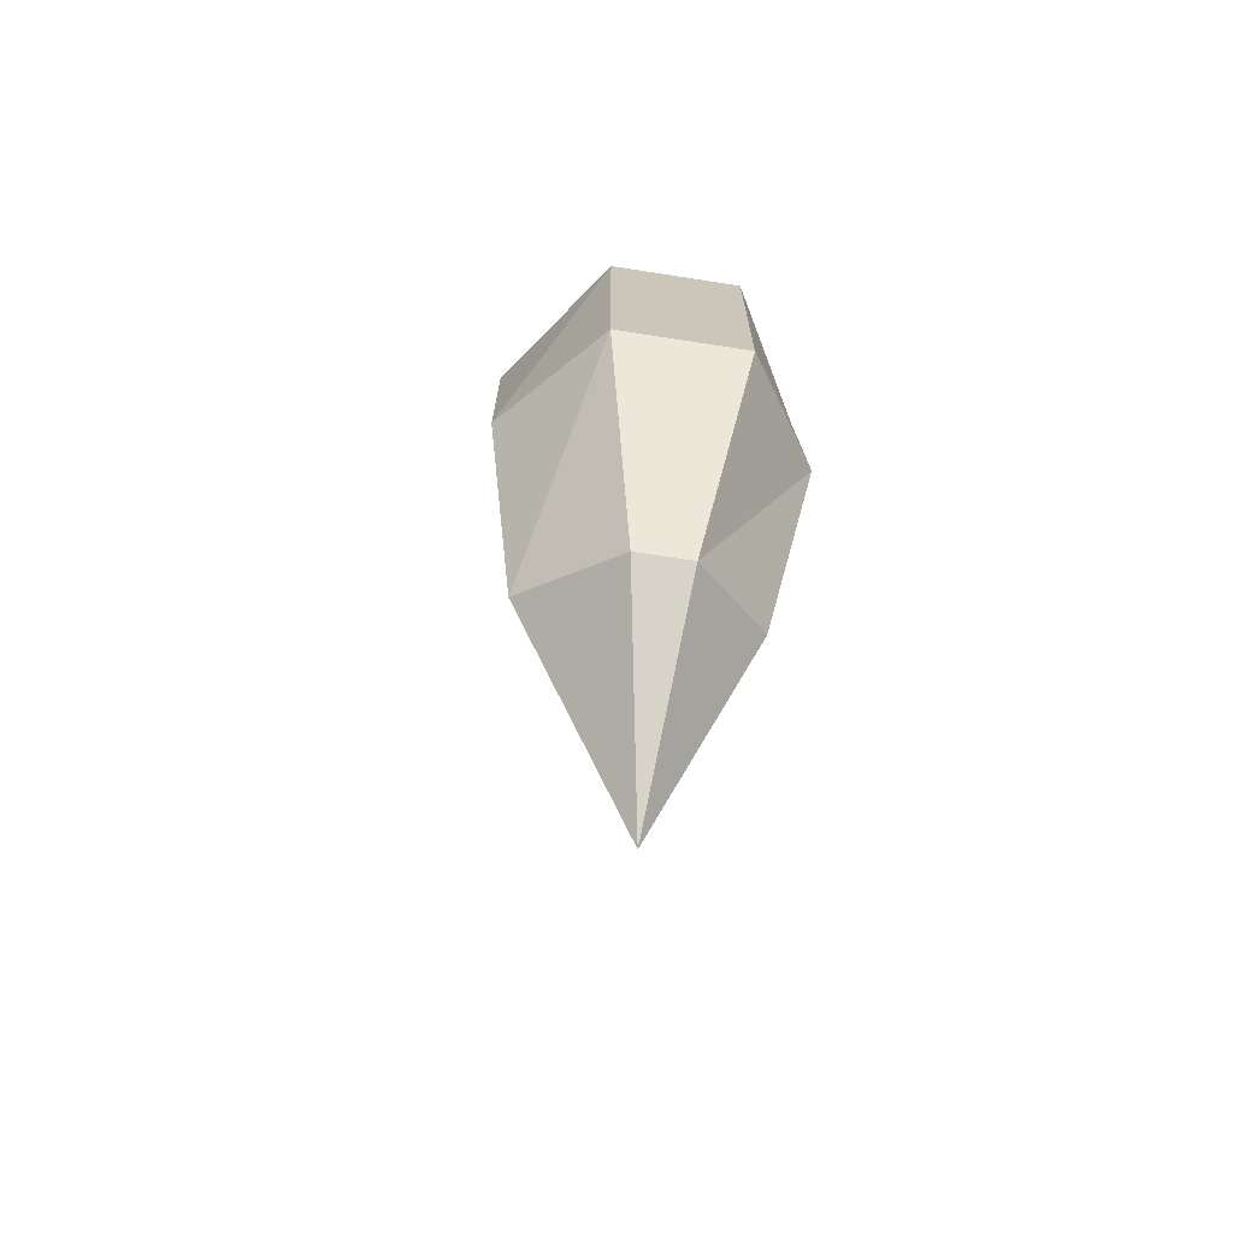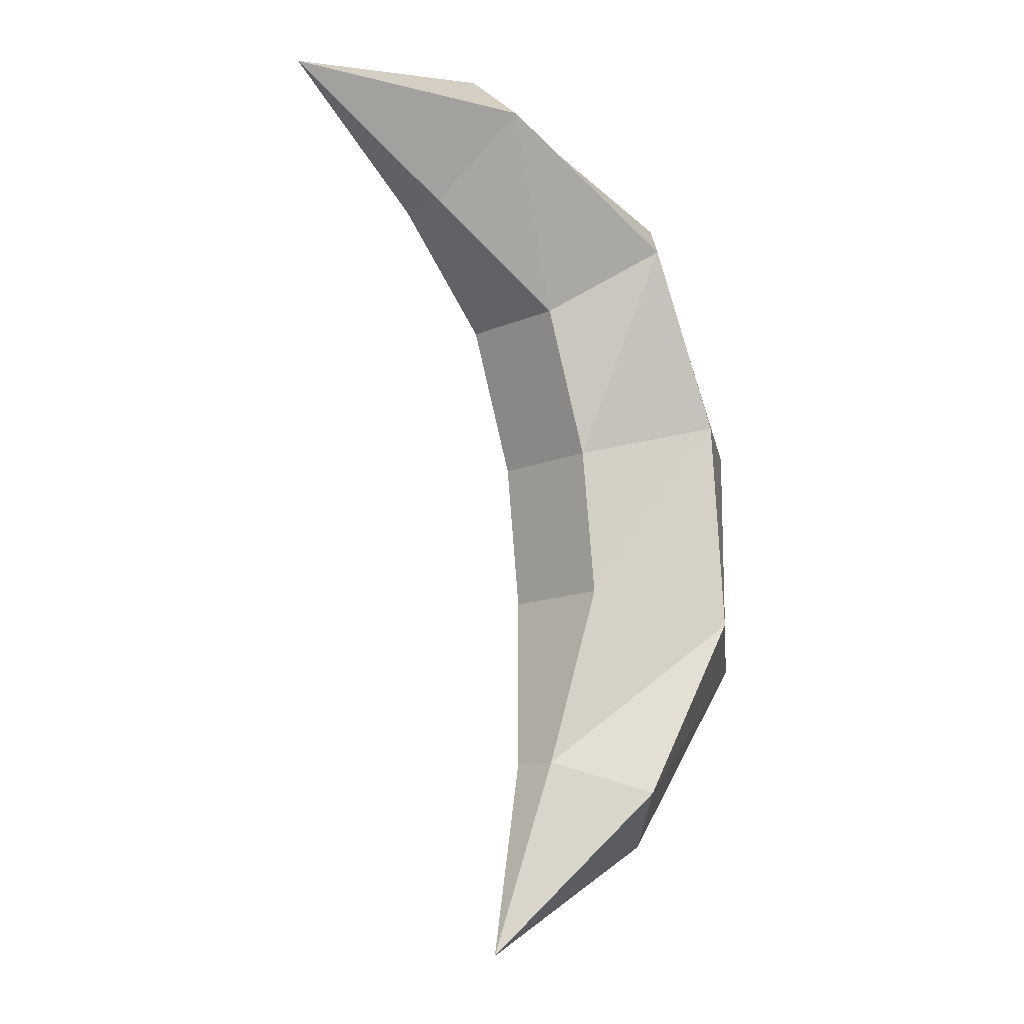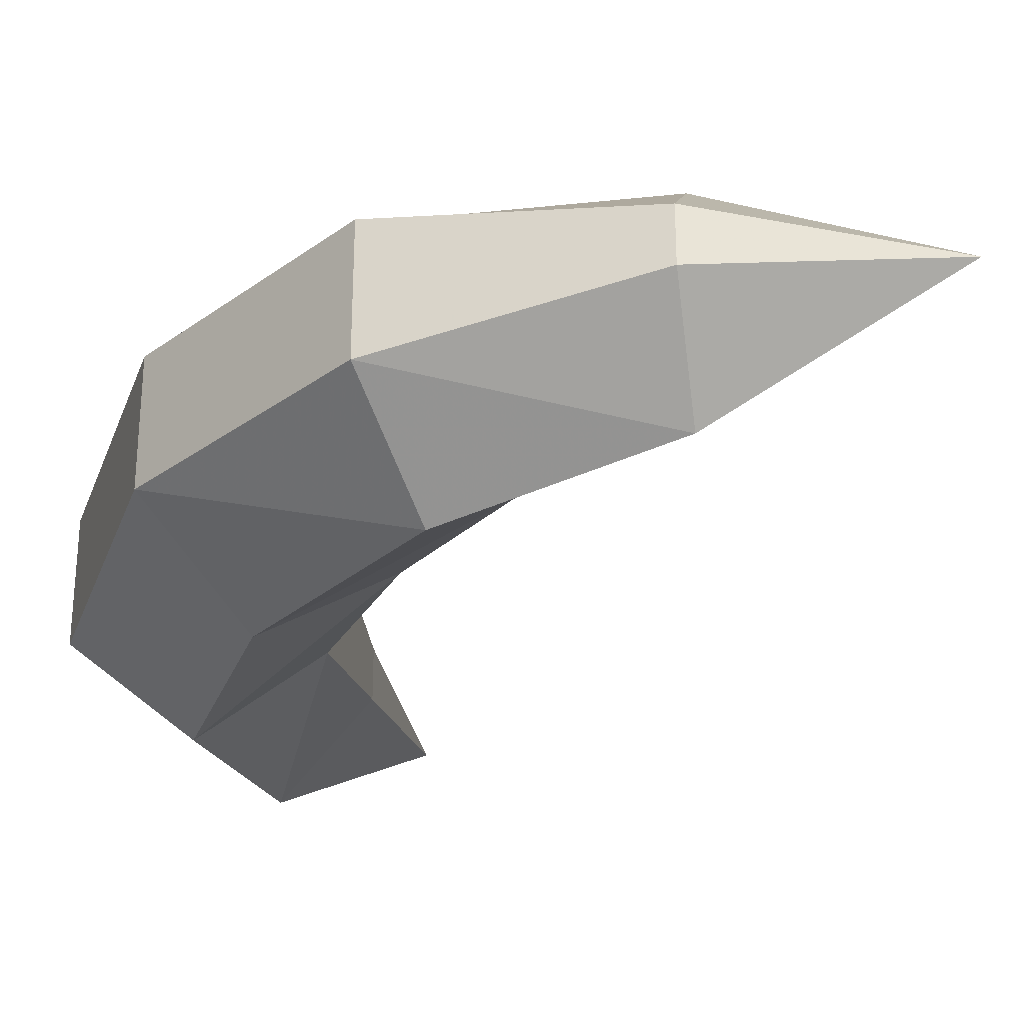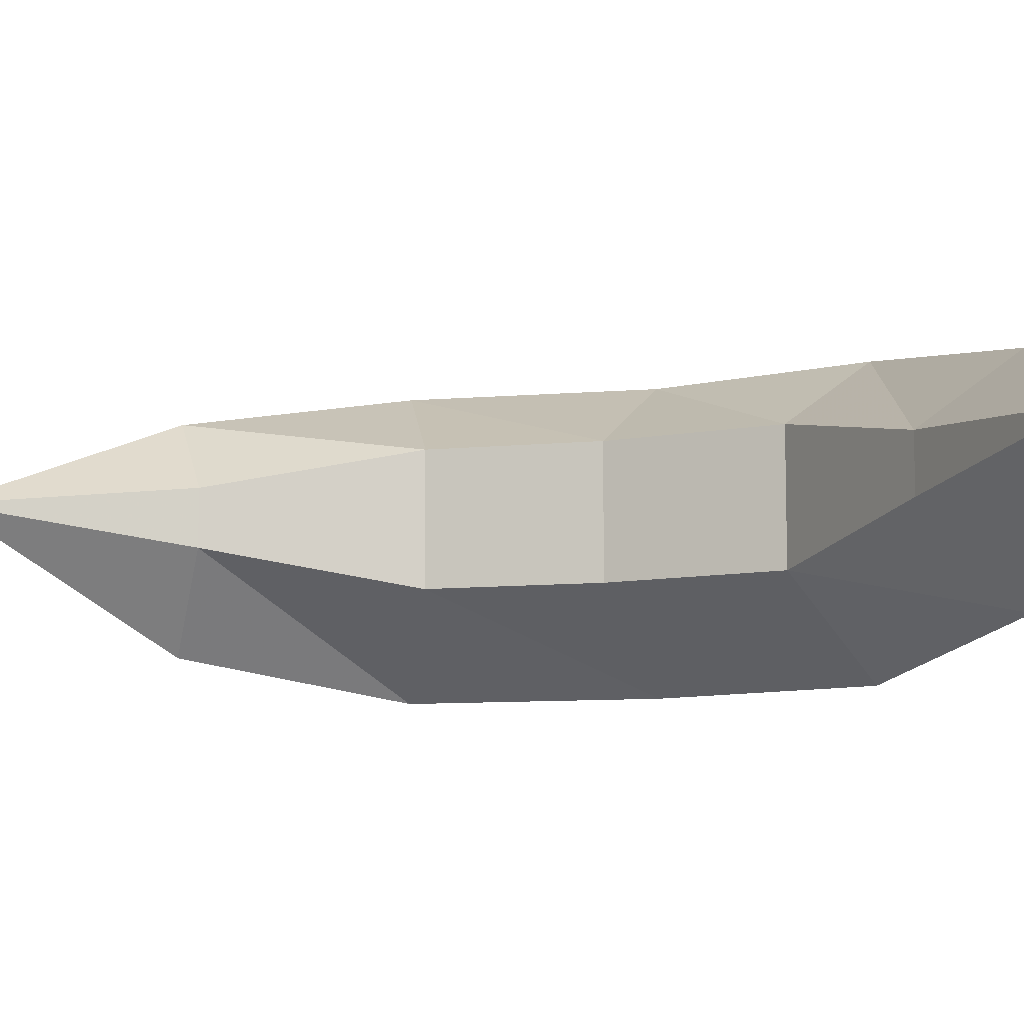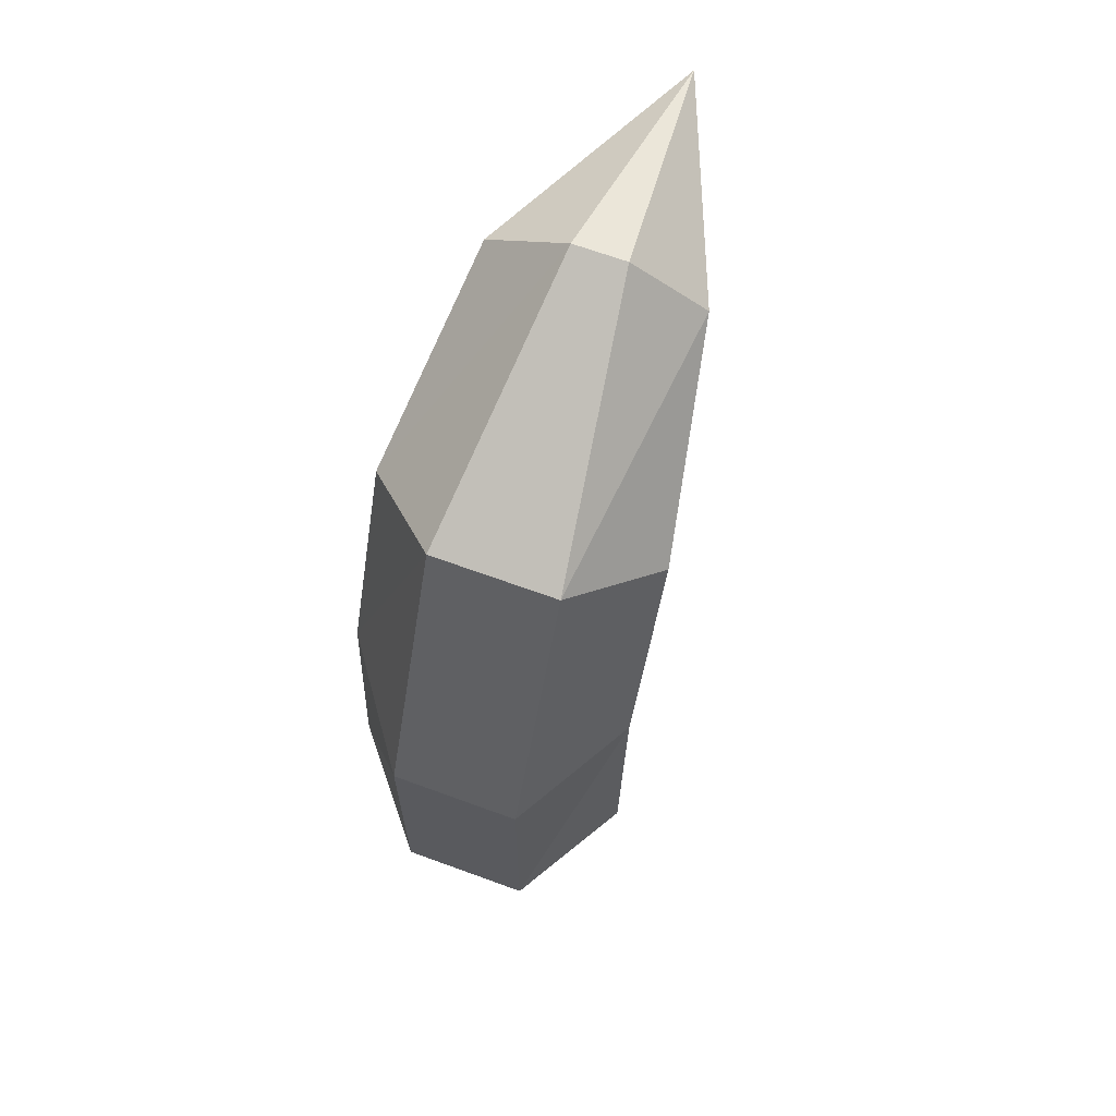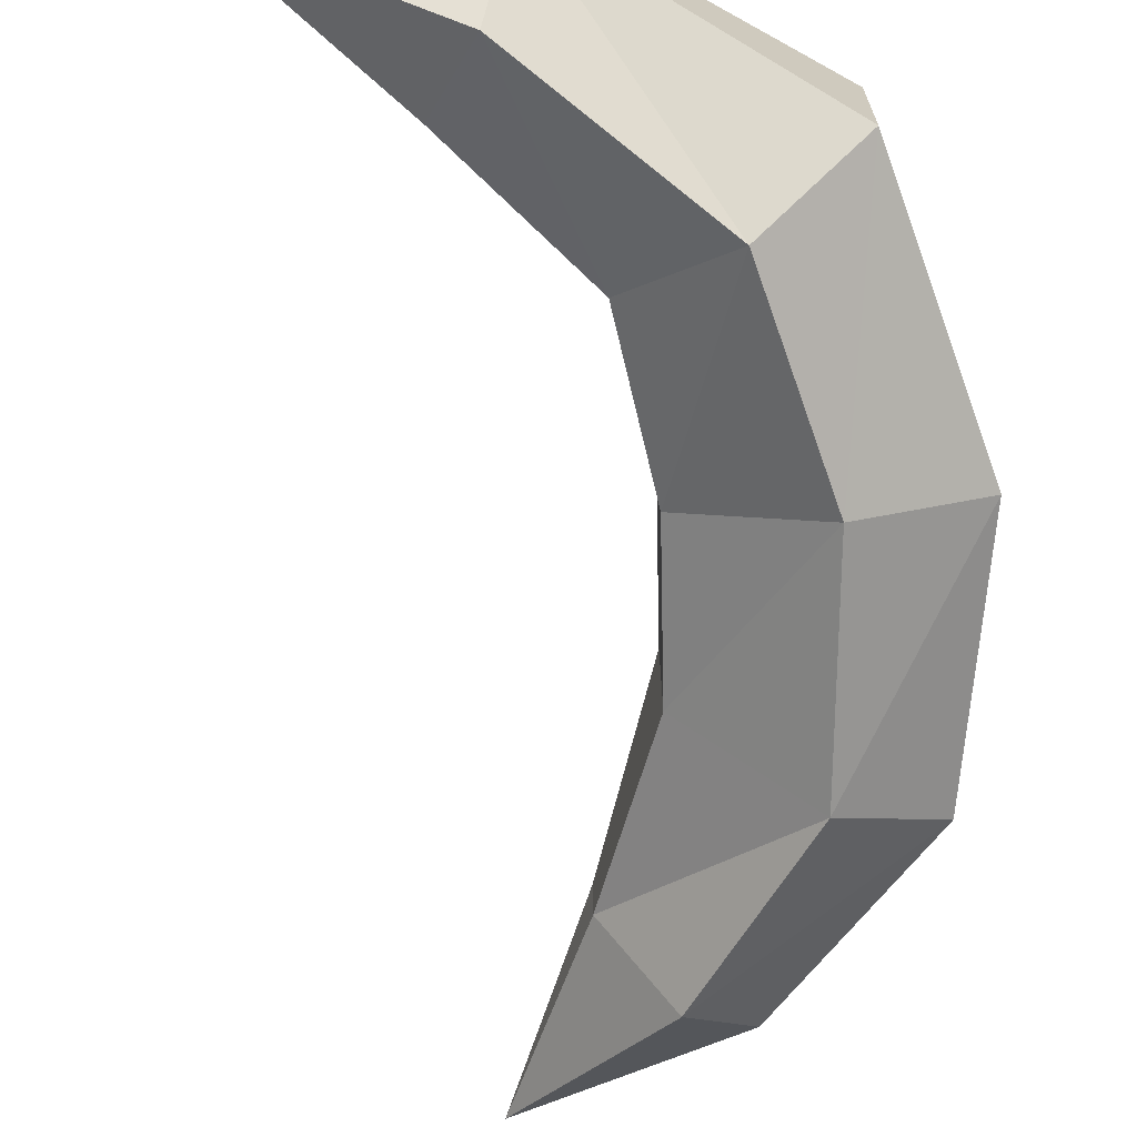
<metadata>
{"format":"obj","ext":"obj","renderer":"f3d","projection":"perspective","resolution":1024,"background":"white","views":[{"elev":-70.4,"azim":81.2,"up":"+Z"},{"elev":-12.6,"azim":-44.3,"up":"+Z"},{"elev":-28.8,"azim":137.0,"up":"+Y"},{"elev":-9.4,"azim":-81.8,"up":"+Y"},{"elev":66.8,"azim":110.2,"up":"+Z"},{"elev":-68.8,"azim":-5.0,"up":"+Y"}]}
</metadata>
<code>
o item/banana/base
v 2 -9 -19
v -2 -14 -16
v -9 -7 -26
v 2 -6 -19
v 9 -11 -7
v 3 -16 -5
v -6 -9 -14
v -6 -6 -14
v -2 -2 -16
v 3 0 -5
v 9 -4 -7
v 9 -11 8
v 2 -16 8
v -4 -11 -3
v -4 -4 -3
v -5 -4 6
v 2 0 8
v 9 -4 8
v 2 -11 23
v -3 -16 19
v -5 -11 6
v -13 -9 30
v -14 -14 26
v 2 -4 23
v -13 -6 30
v -26 -7 28
v -16 -9 21
v -8 -11 15
v -8 -4 15
v -3 0 19
v -16 -6 21
v -14 -2 26
f 1 2 3
f 1 3 3
f 1 3 4
f 1 4 5
f 1 5 2
f 2 5 6
f 2 6 7
f 2 7 3
f 3 7 8
f 3 8 3
f 3 3 1
f 3 3 8
f 3 8 9
f 3 9 4
f 4 9 10
f 4 10 11
f 4 11 5
f 5 11 12
f 5 12 6
f 6 12 13
f 6 13 14
f 6 14 7
f 7 14 15
f 7 15 8
f 8 15 9
f 9 15 10
f 10 15 16
f 10 16 17
f 10 17 11
f 11 17 18
f 11 18 12
f 12 18 19
f 12 19 13
f 13 19 20
f 13 20 21
f 13 21 14
f 14 21 16
f 14 16 15
f 22 23 20
f 22 20 19
f 22 19 24
f 22 24 25
f 22 25 26
f 22 26 23
f 23 26 27
f 23 27 28
f 23 28 20
f 20 28 21
f 21 28 29
f 21 29 16
f 16 29 17
f 17 29 30
f 17 30 18
f 18 30 24
f 18 24 19
f 27 26 26
f 27 26 31
f 27 31 28
f 28 31 29
f 29 31 30
f 30 31 32
f 30 32 24
f 24 32 25
f 25 32 26
f 25 26 26
f 25 26 26
f 26 26 27
f 32 31 26

</code>
